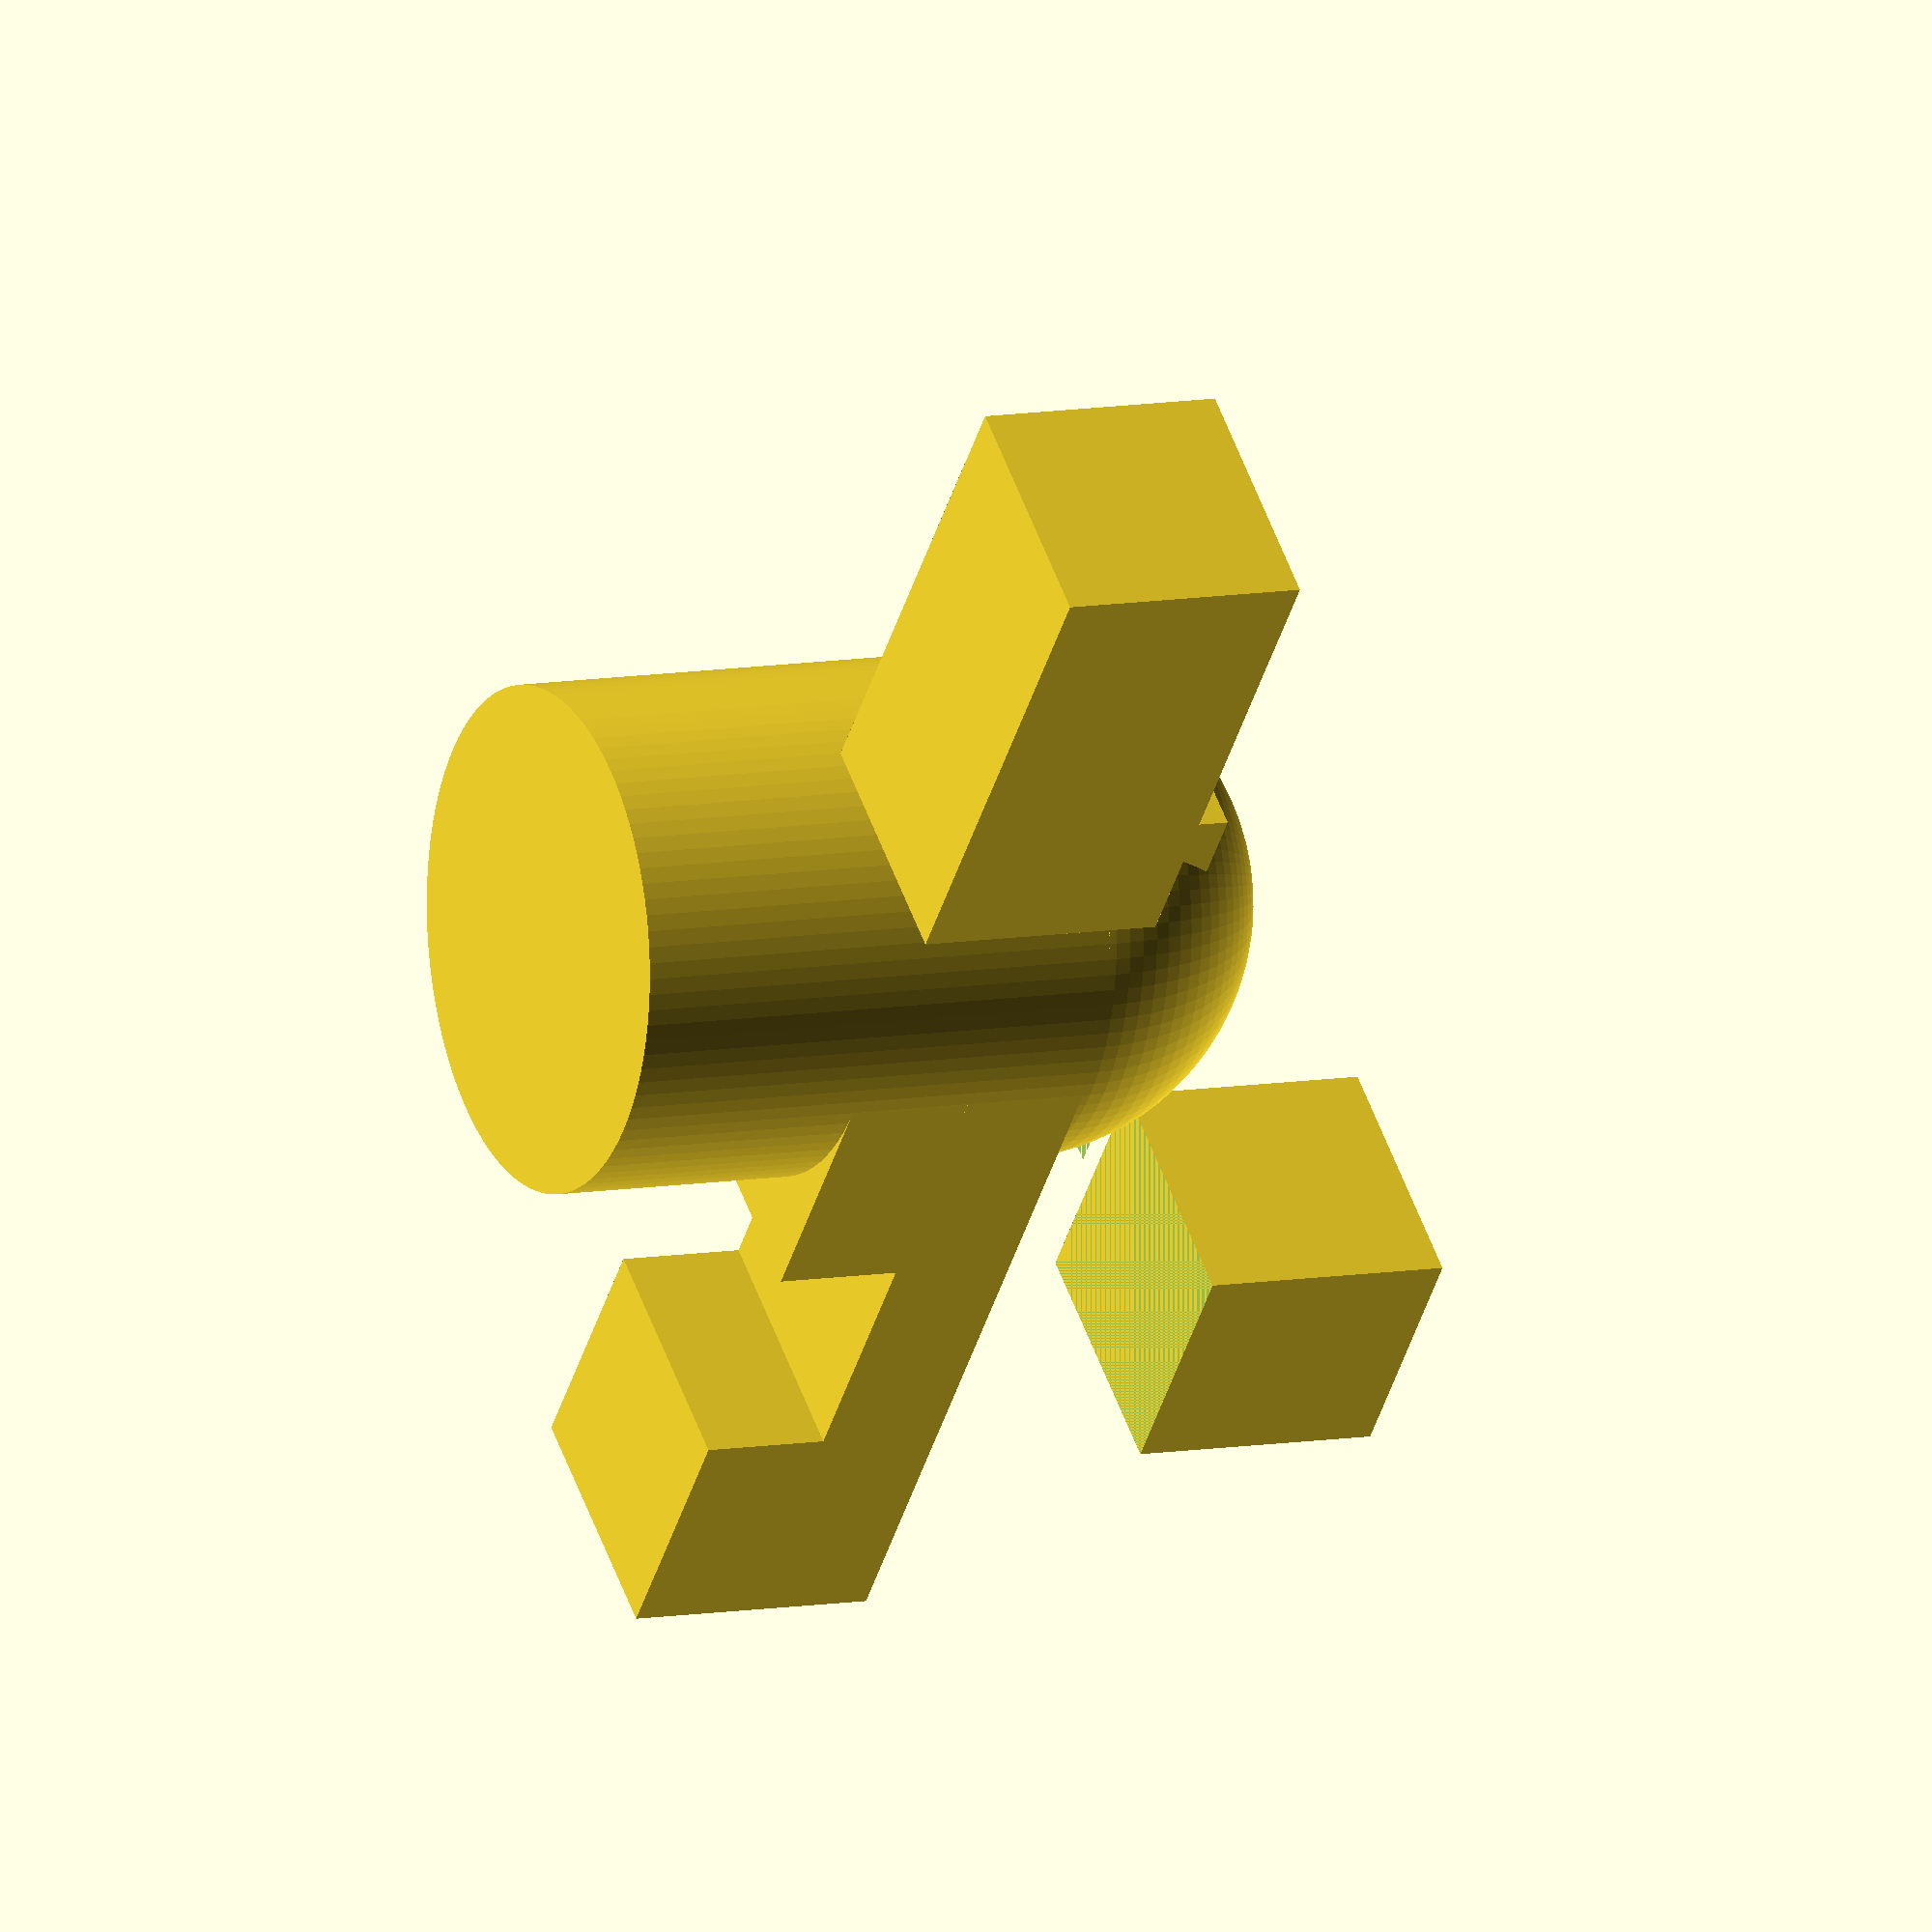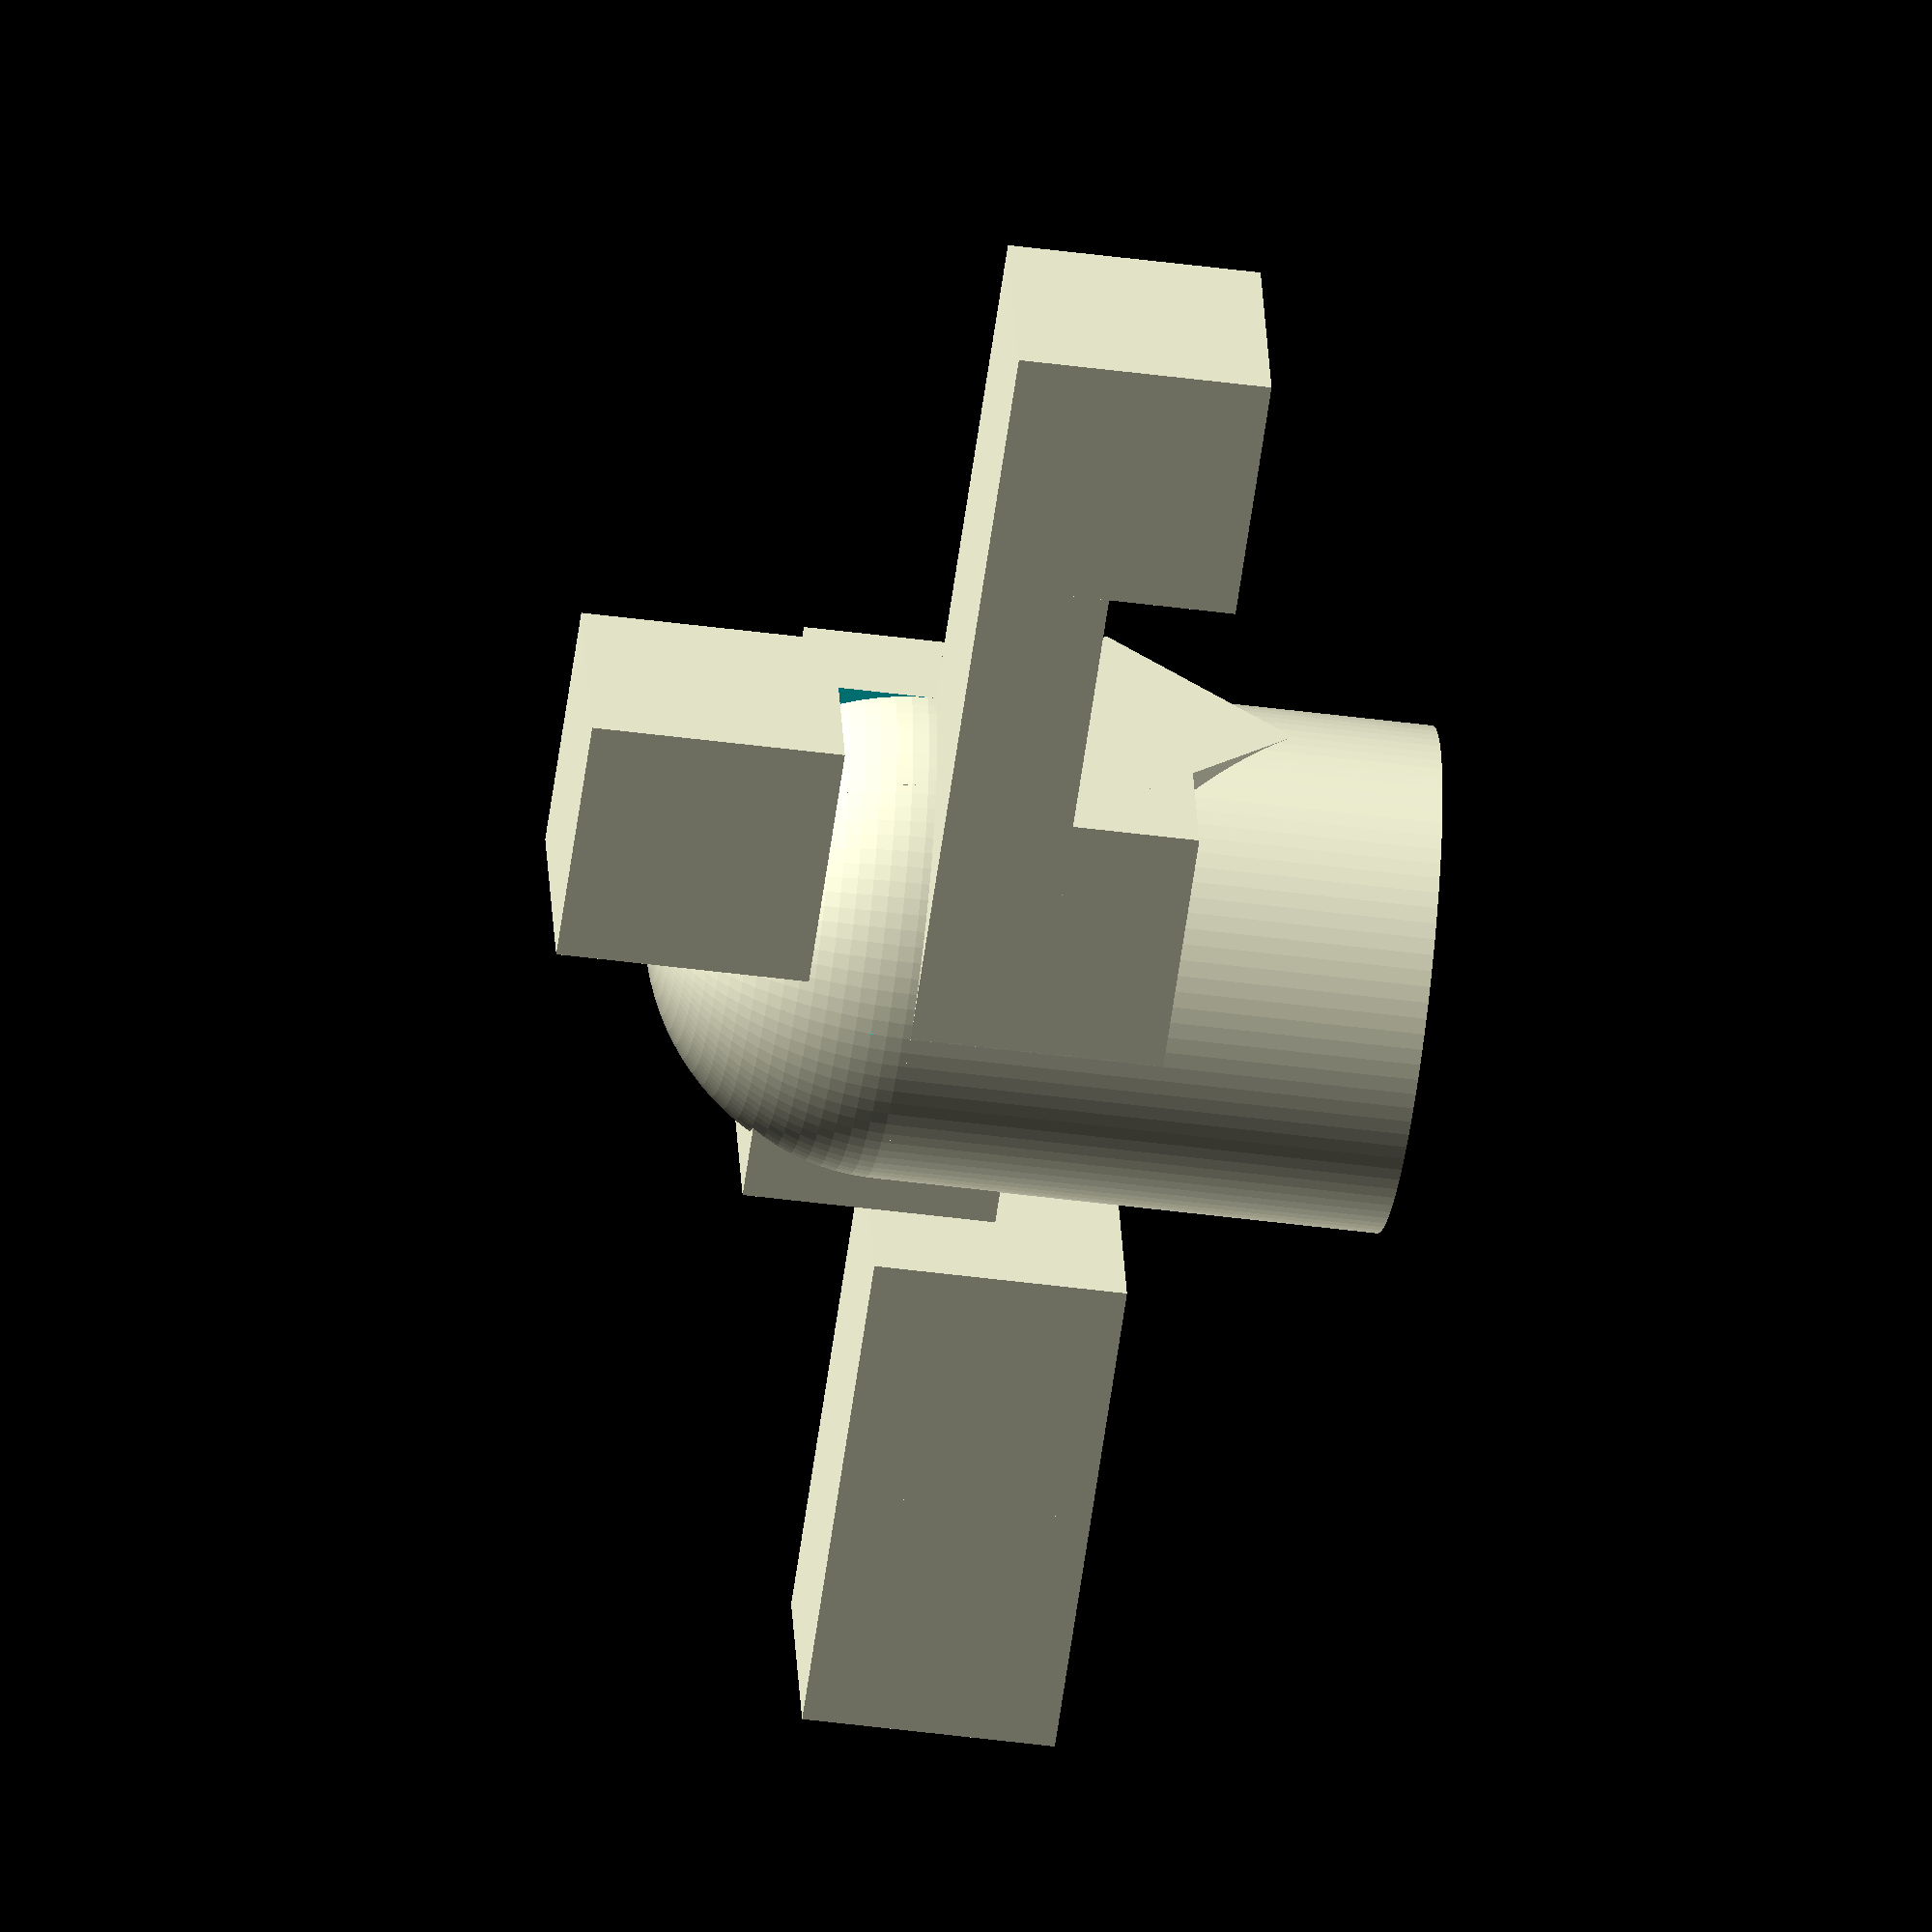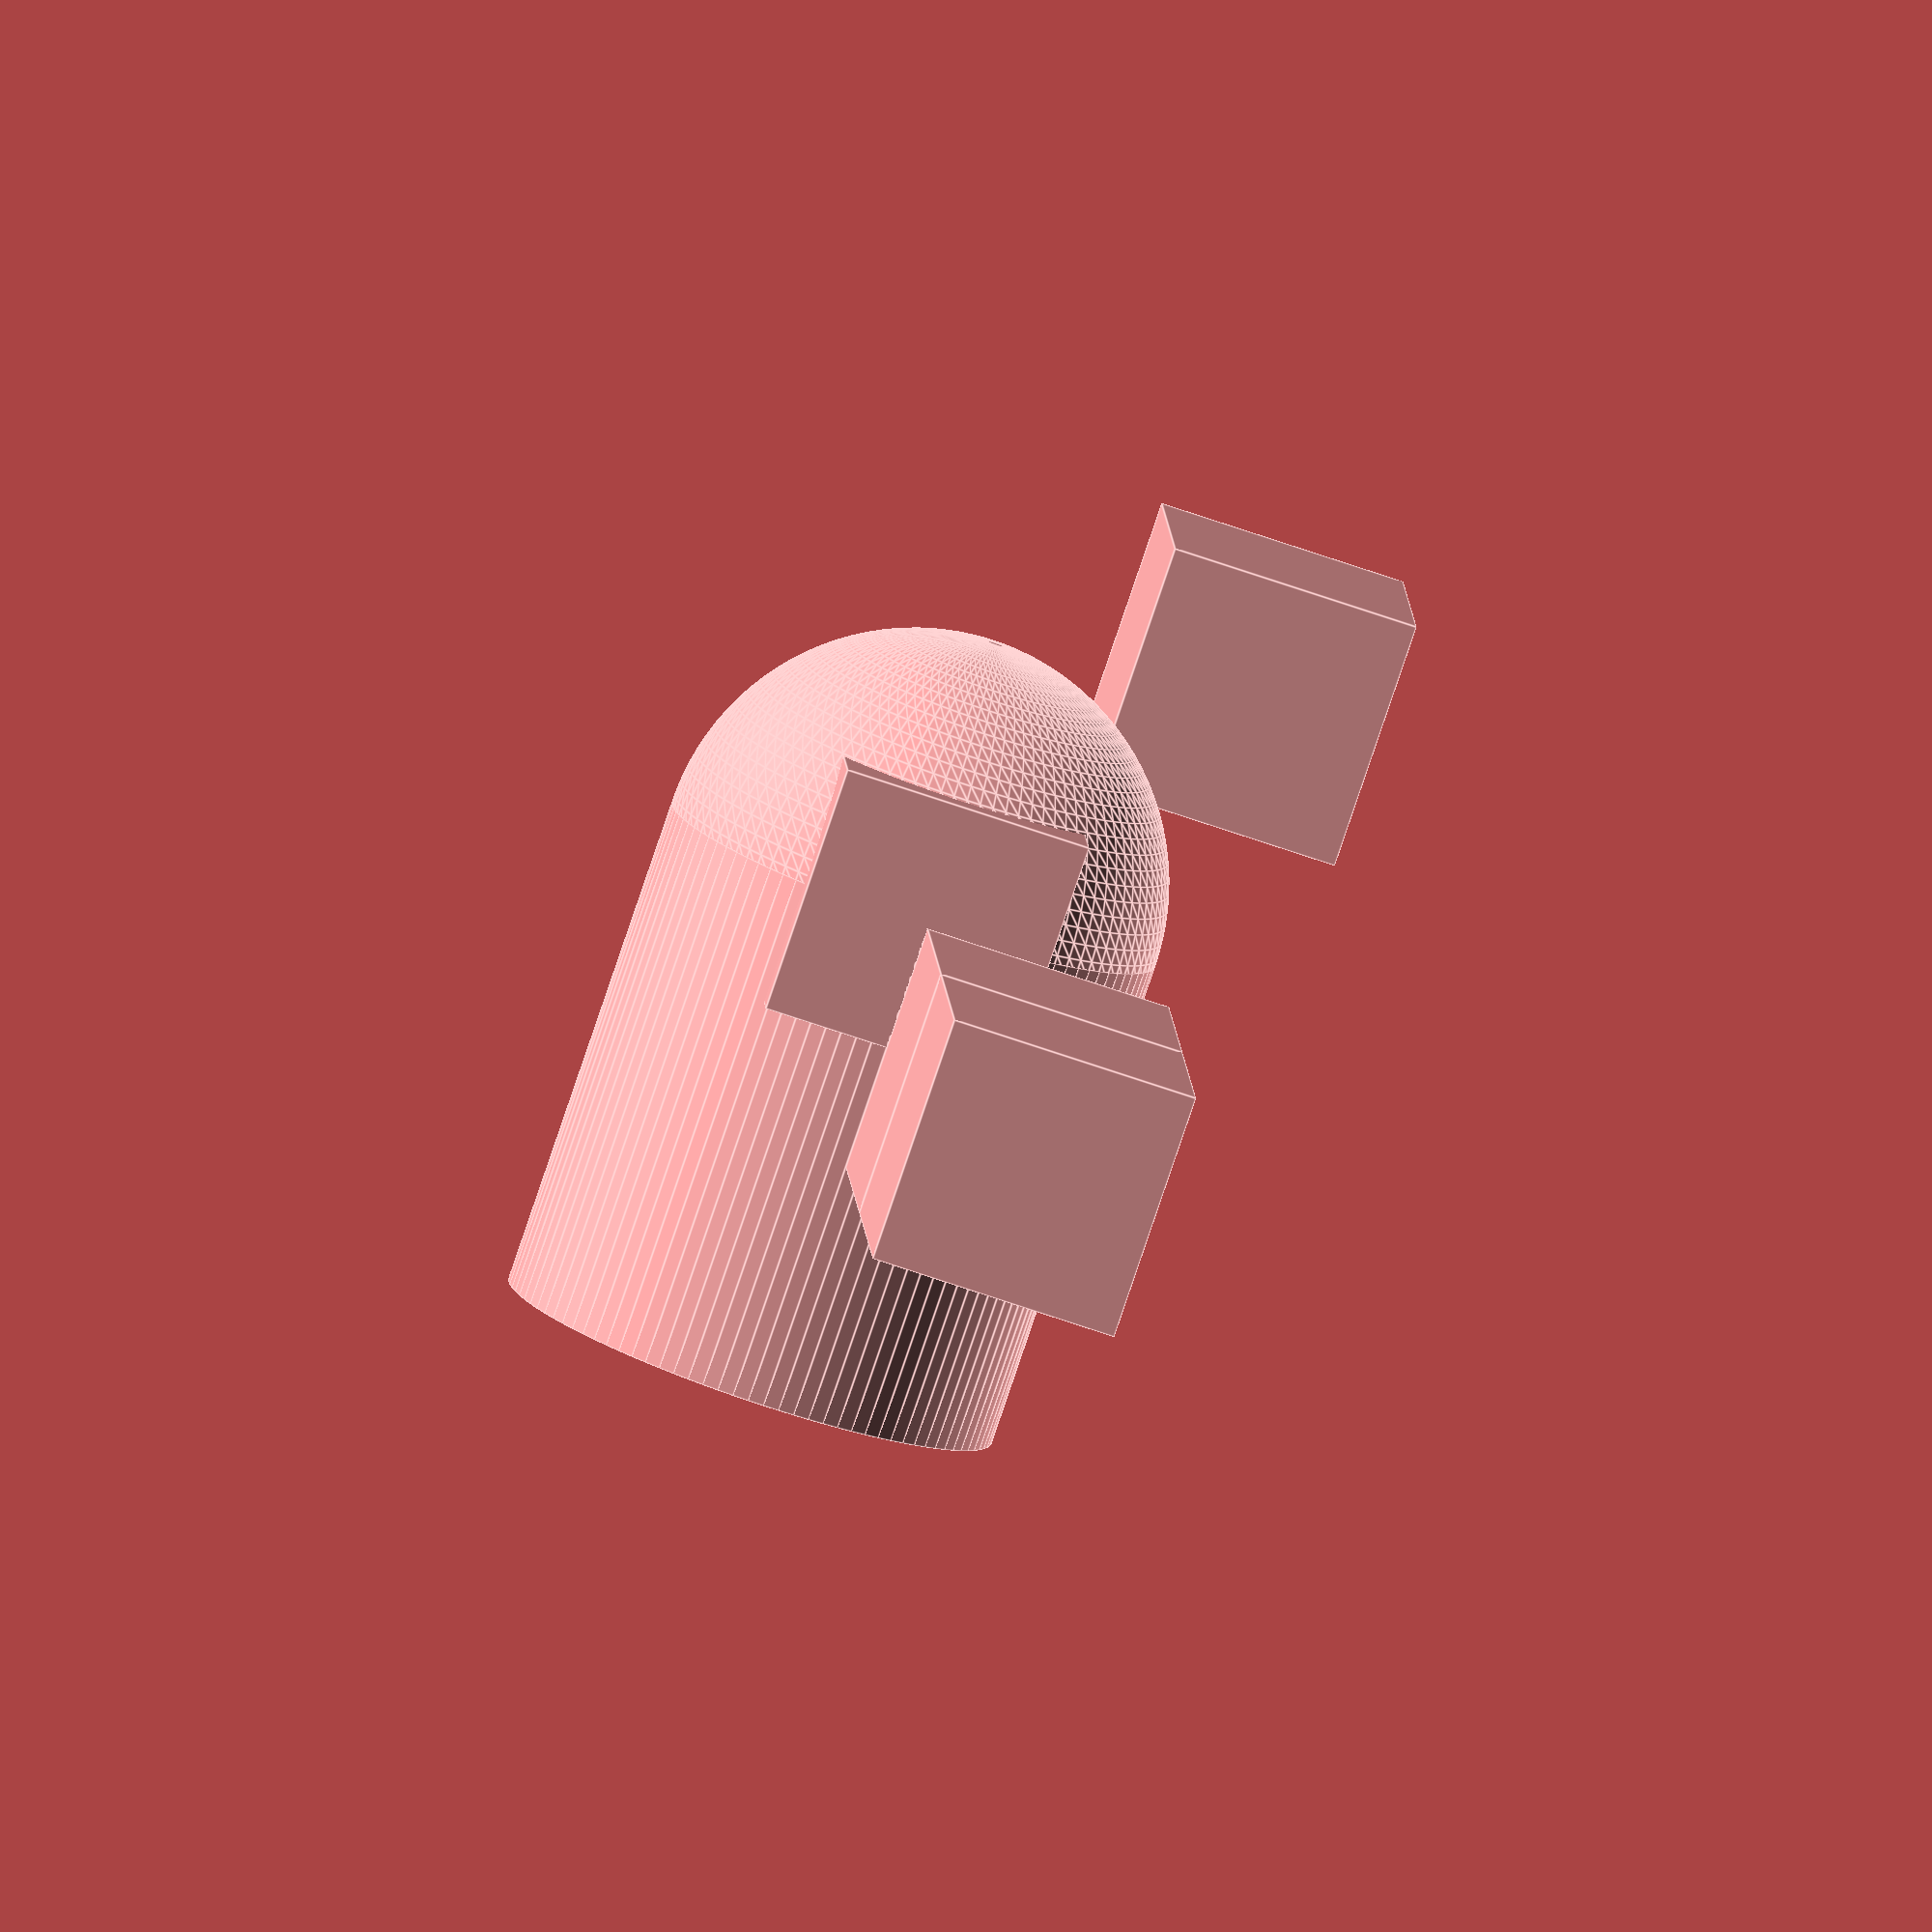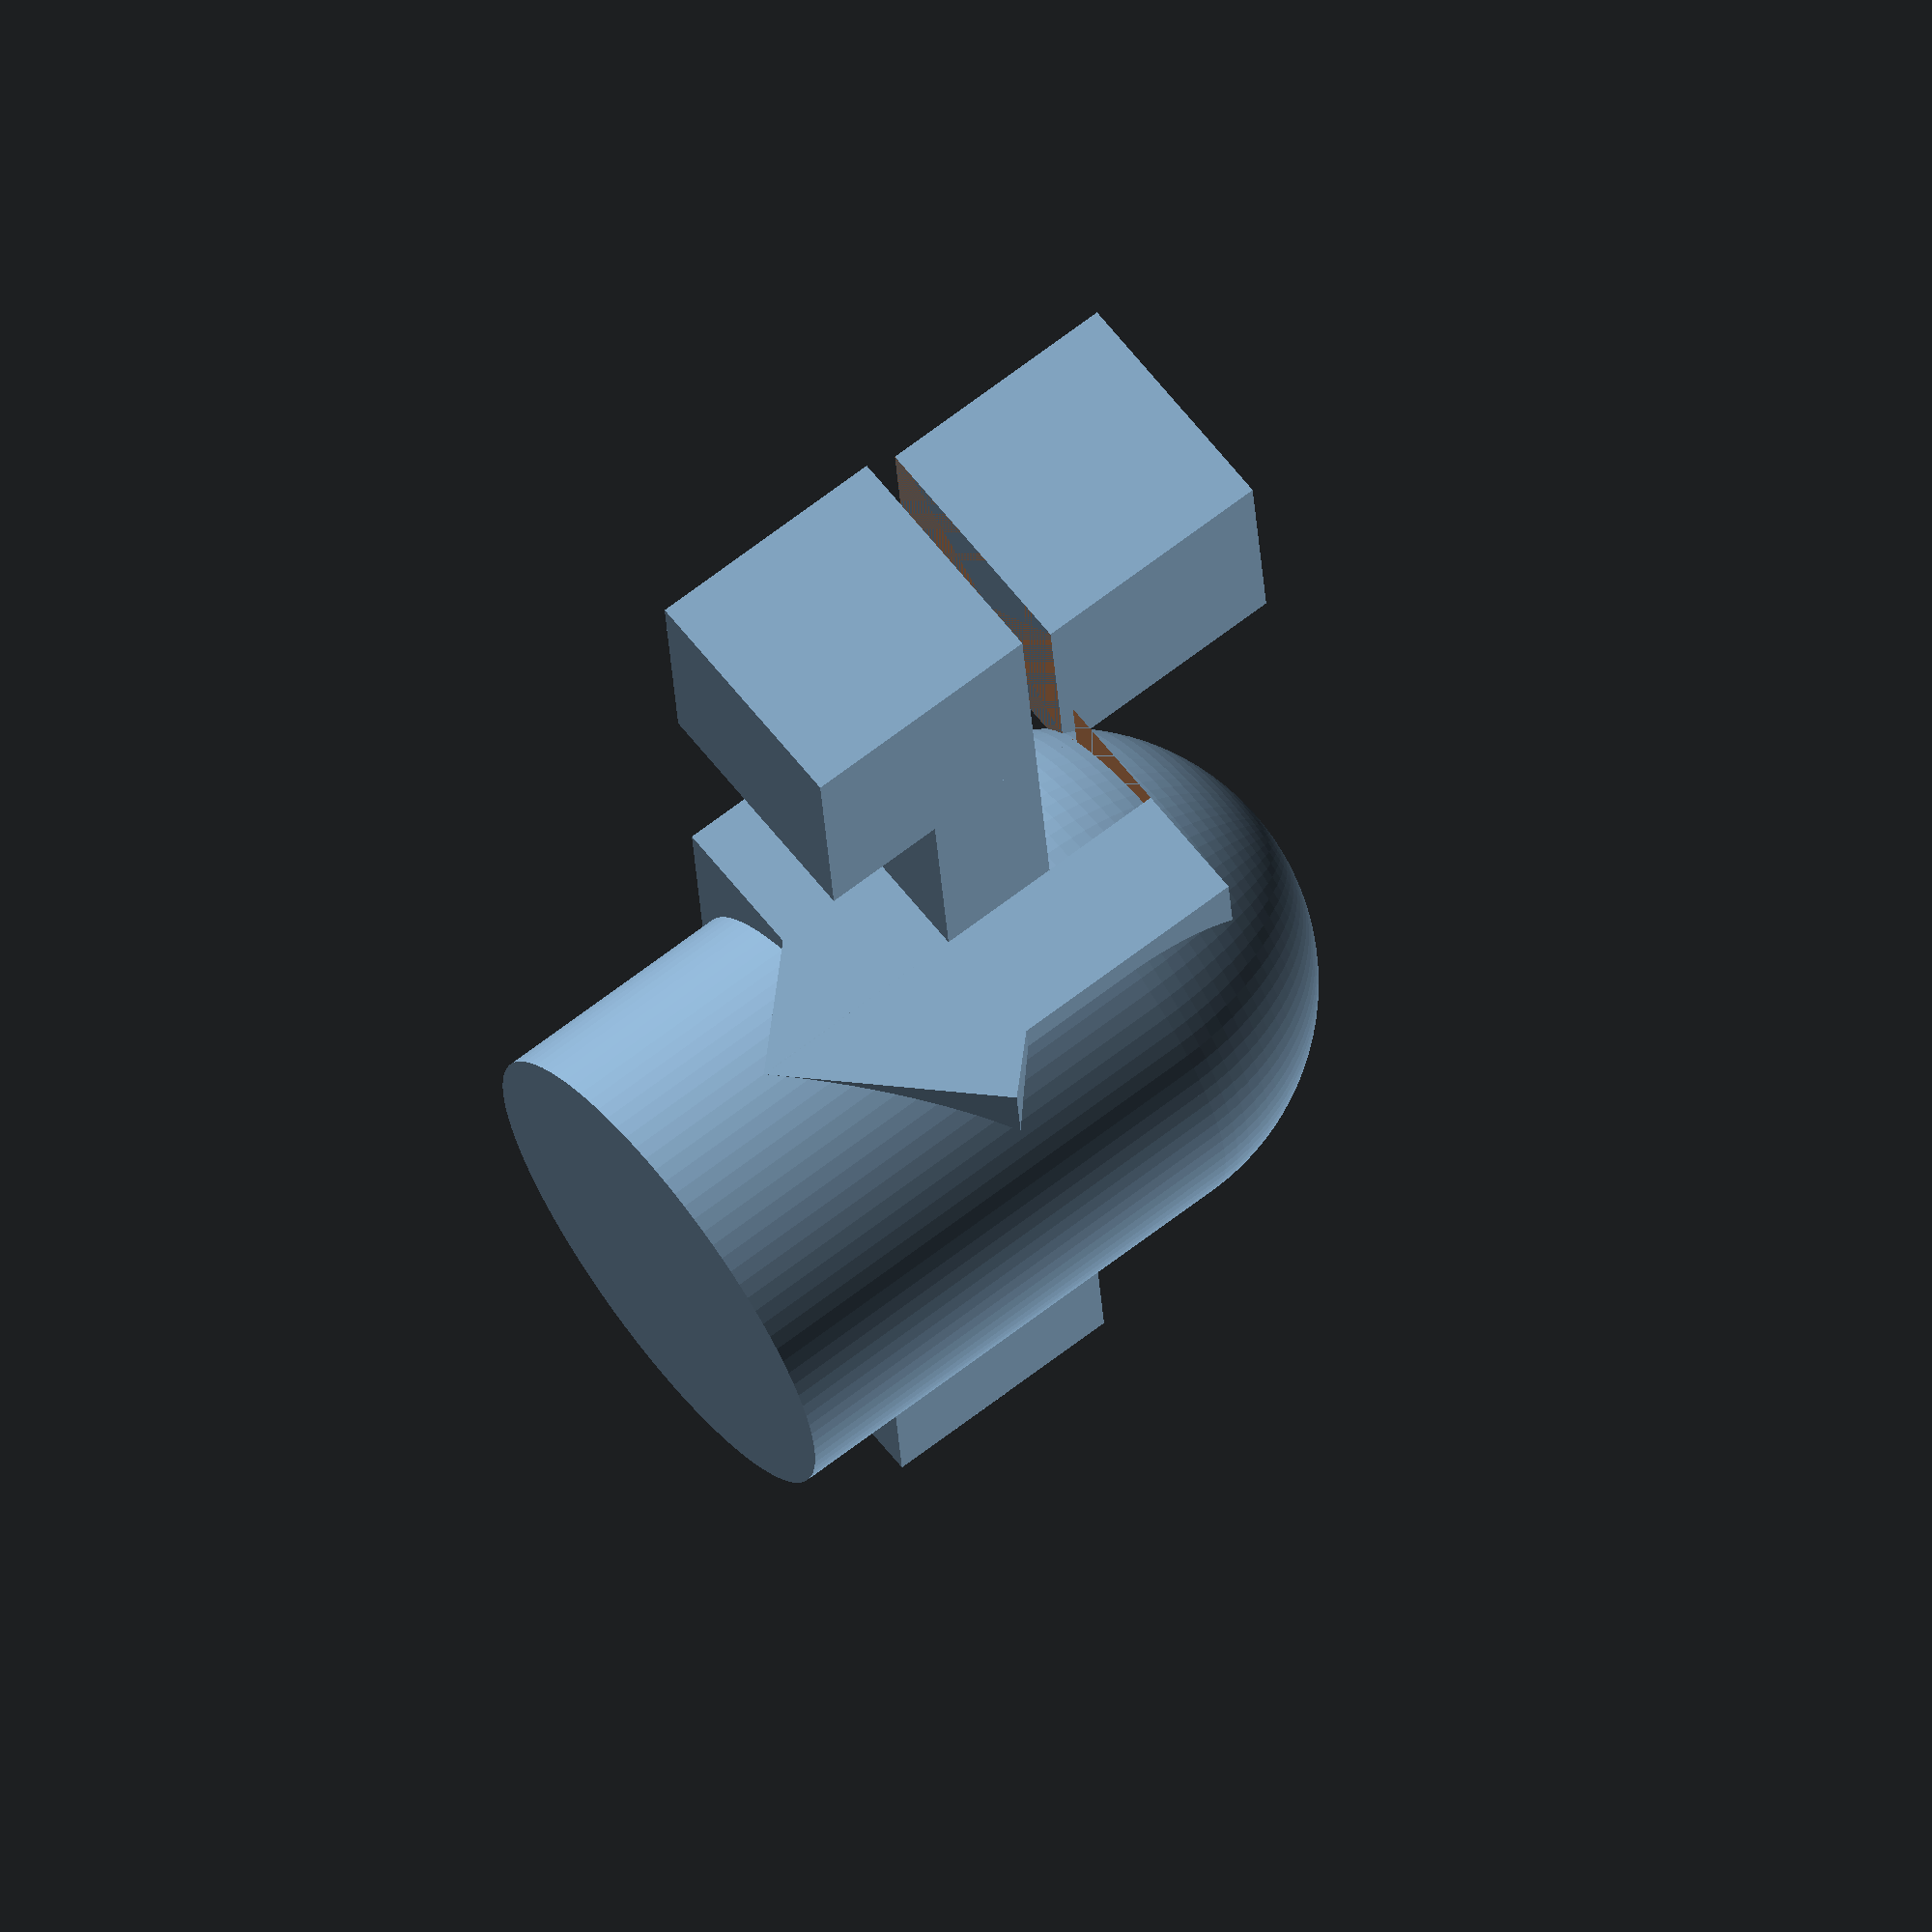
<openscad>
// Cube
cube([10, 10, 10]);

// Rectangle
cube([20, 10, 5]);

// Sphere
sphere(r = 10, $fn=100);

// Cylinder
cylinder(r = 10, h = 20, $fn=100);

// Translated Cube
translate([20, 0, 0]) {
  cube([10, 10, 10]);
}

// Dual translated cubes
union(){
    // Right Cube
    translate([20, 0, 0]) {
      cube([10, 10, 10]);
    }

    // Left Cube
    translate([-20, 0, 0]) {
      cube([10, 10, 10]);
    }
}

// Fixed dual cubes
union(){
    // Right Cube
    translate([20, 0, 0]) {
      cube([10, 10, 10]);
    }

    // Left Cube
    translate([-(20 + 10), 0, 0]) {
      cube([10, 10, 10]);
    }
}

// All axes
translate([5, 6, -15]) {
  cube([10, 10, 10]);
}

// Rotation X
rotate([45, 0, 0]) {
  cube([10, 10, 10]);
}

// All rotation
rotate([45, 45, 45]) {
  translate([-5, -5, -5]) {
    cube([10, 10, 10]);
  }
}

// Sphere cut
difference() {
  sphere(r = 10, $fn=100);
  translate([-10, -5, -5]) {
    cube([20, 10, 10]);
  }
}

// Difference Union
difference() {
  union() {
    sphere(r = 10, $fn=100);
    translate([-10, -5, -5]) {
      cube([20, 10, 10]);
    }
  }
  translate([0, 0, -5]) {
    cube([20, 20, 10]);
  }
}
</openscad>
<views>
elev=350.9 azim=130.4 roll=64.1 proj=o view=wireframe
elev=46.5 azim=196.9 roll=261.5 proj=o view=wireframe
elev=260.7 azim=93.2 roll=18.7 proj=o view=edges
elev=292.4 azim=265.0 roll=52.3 proj=o view=wireframe
</views>
